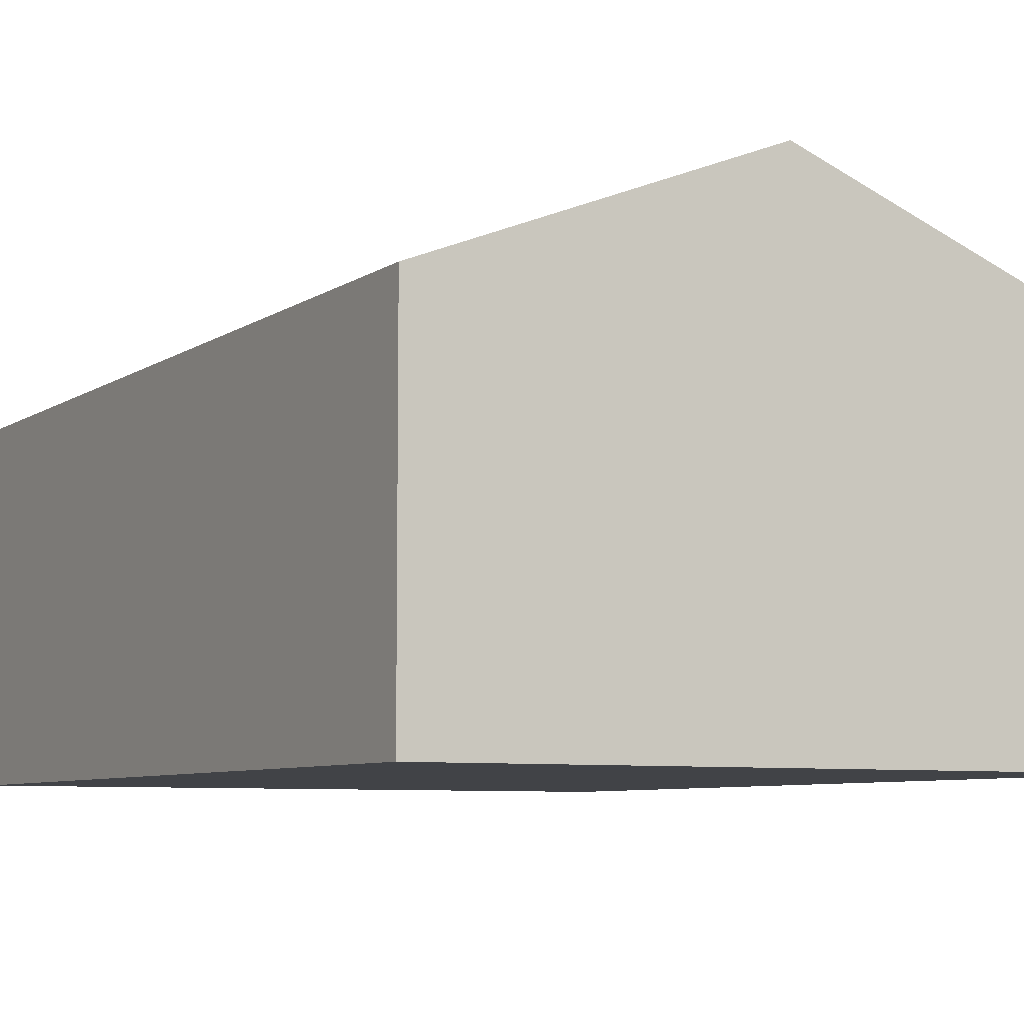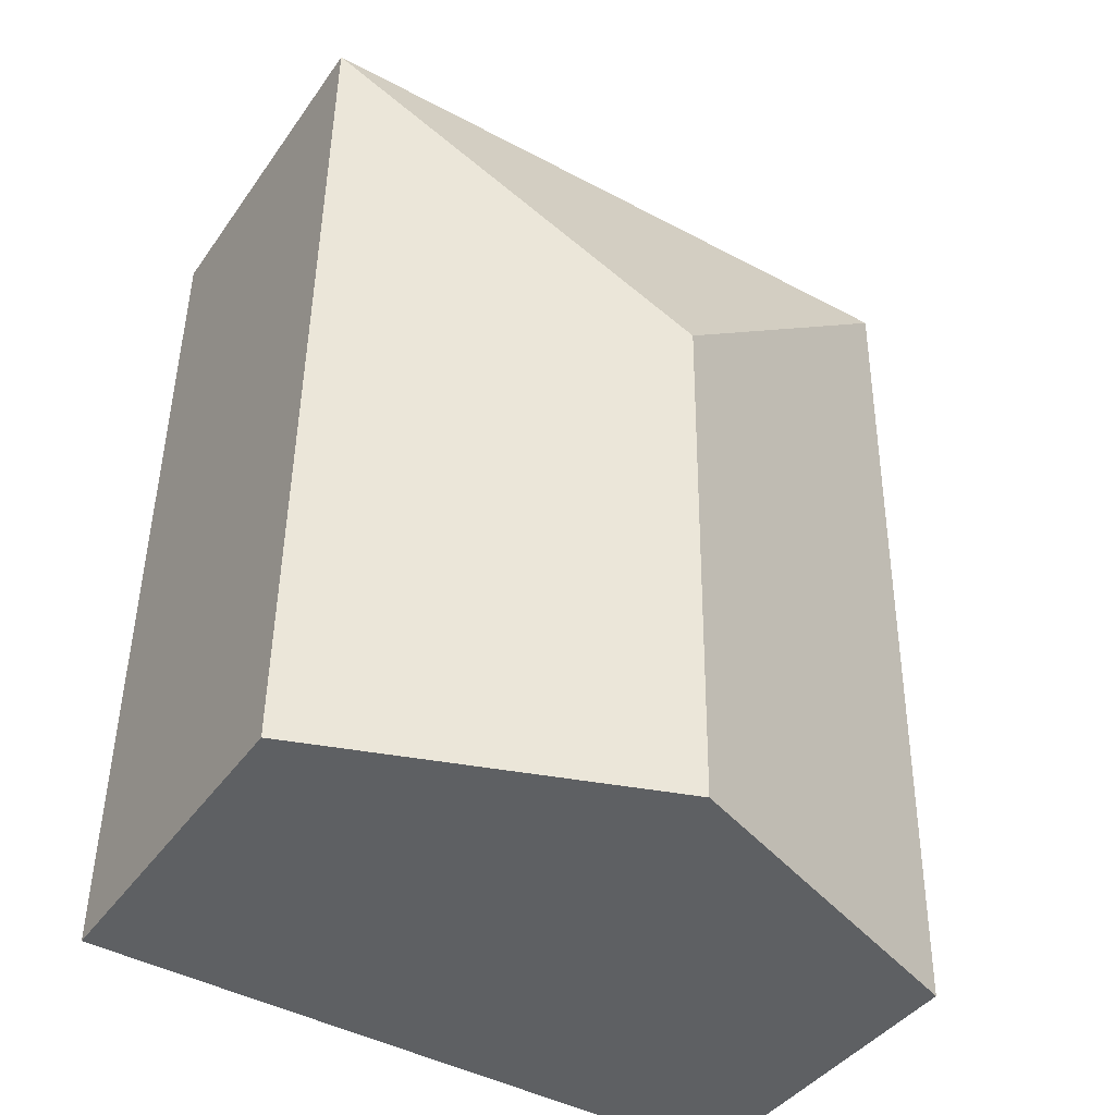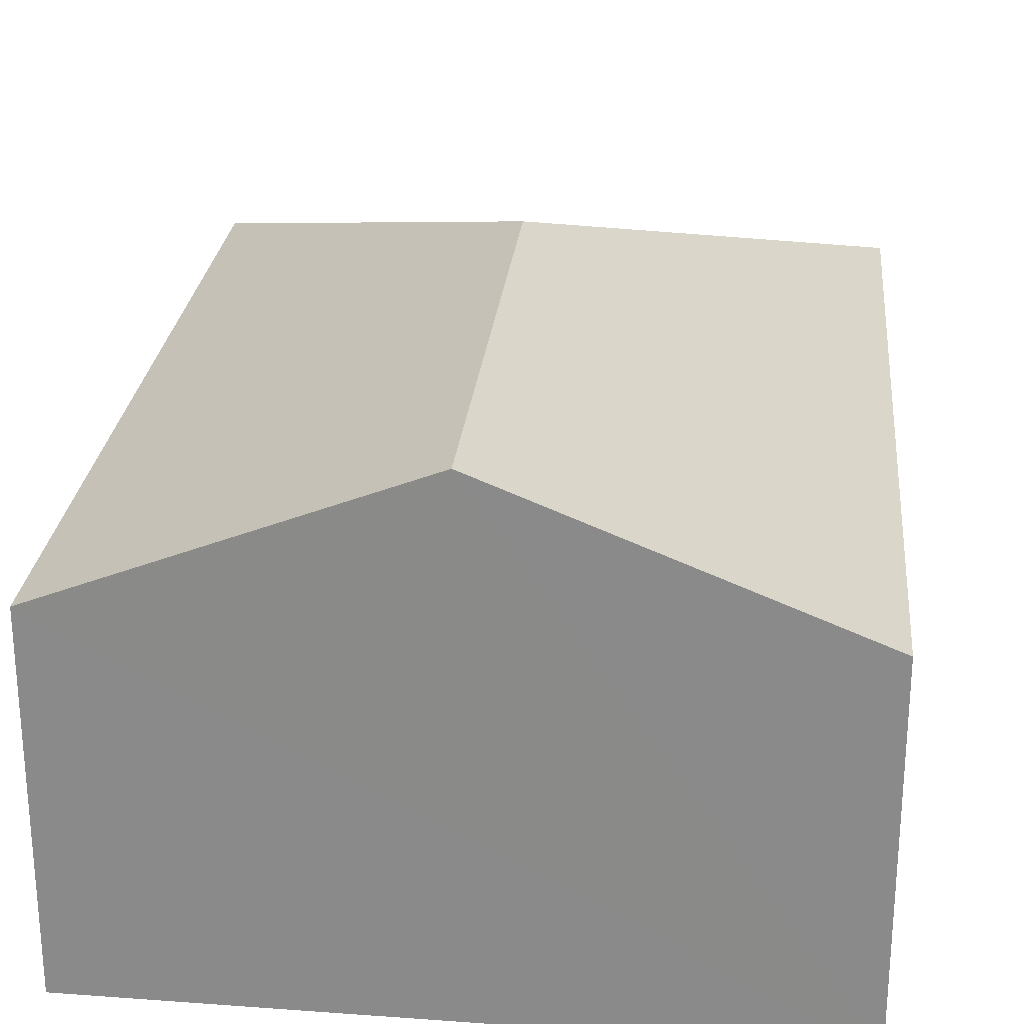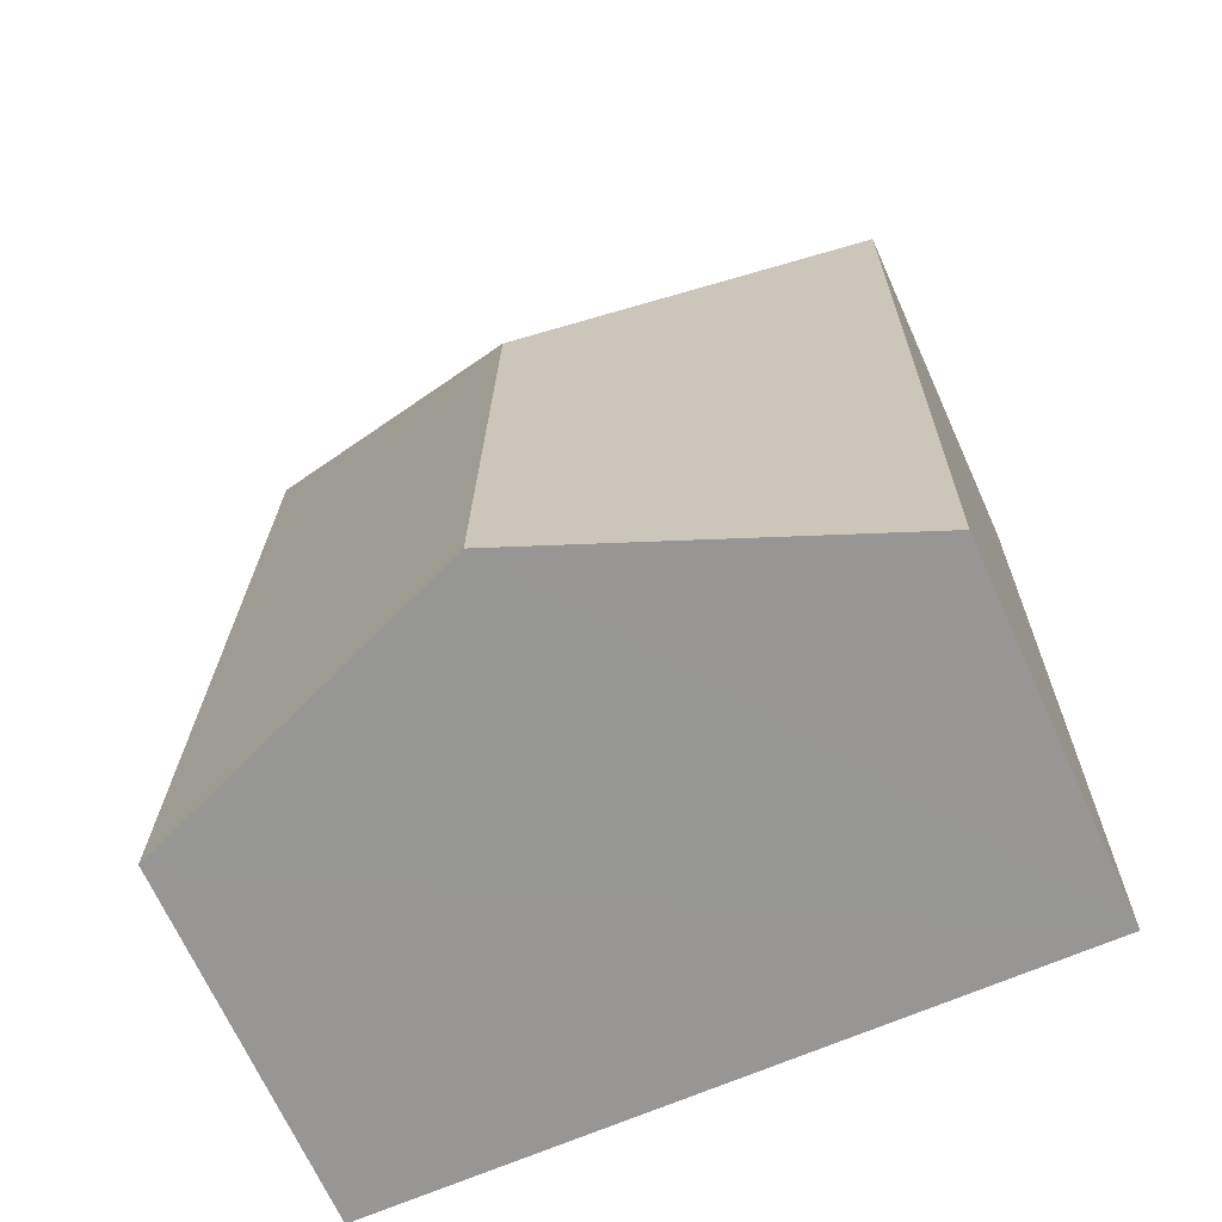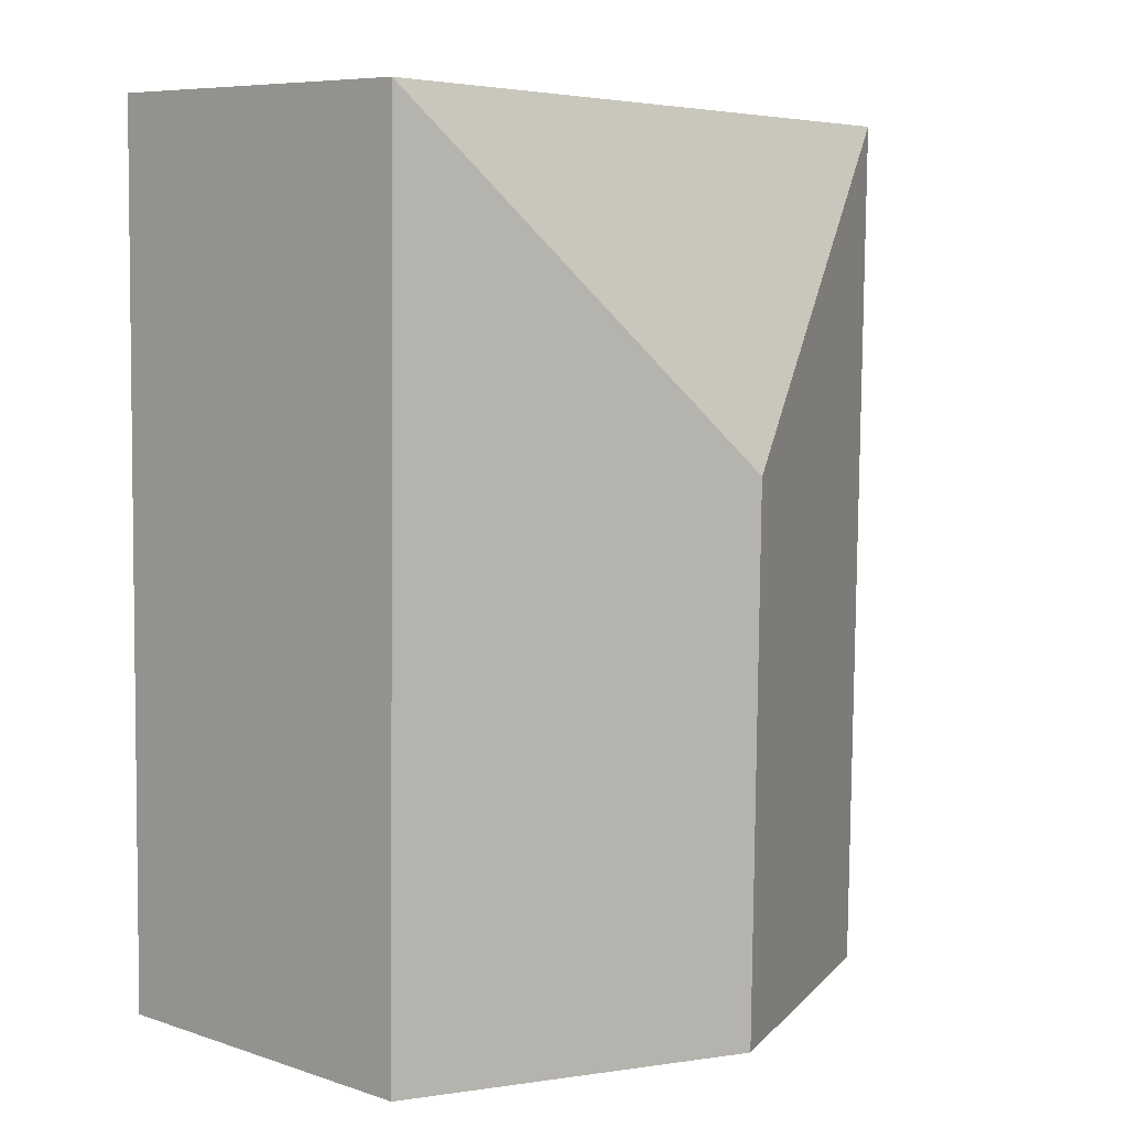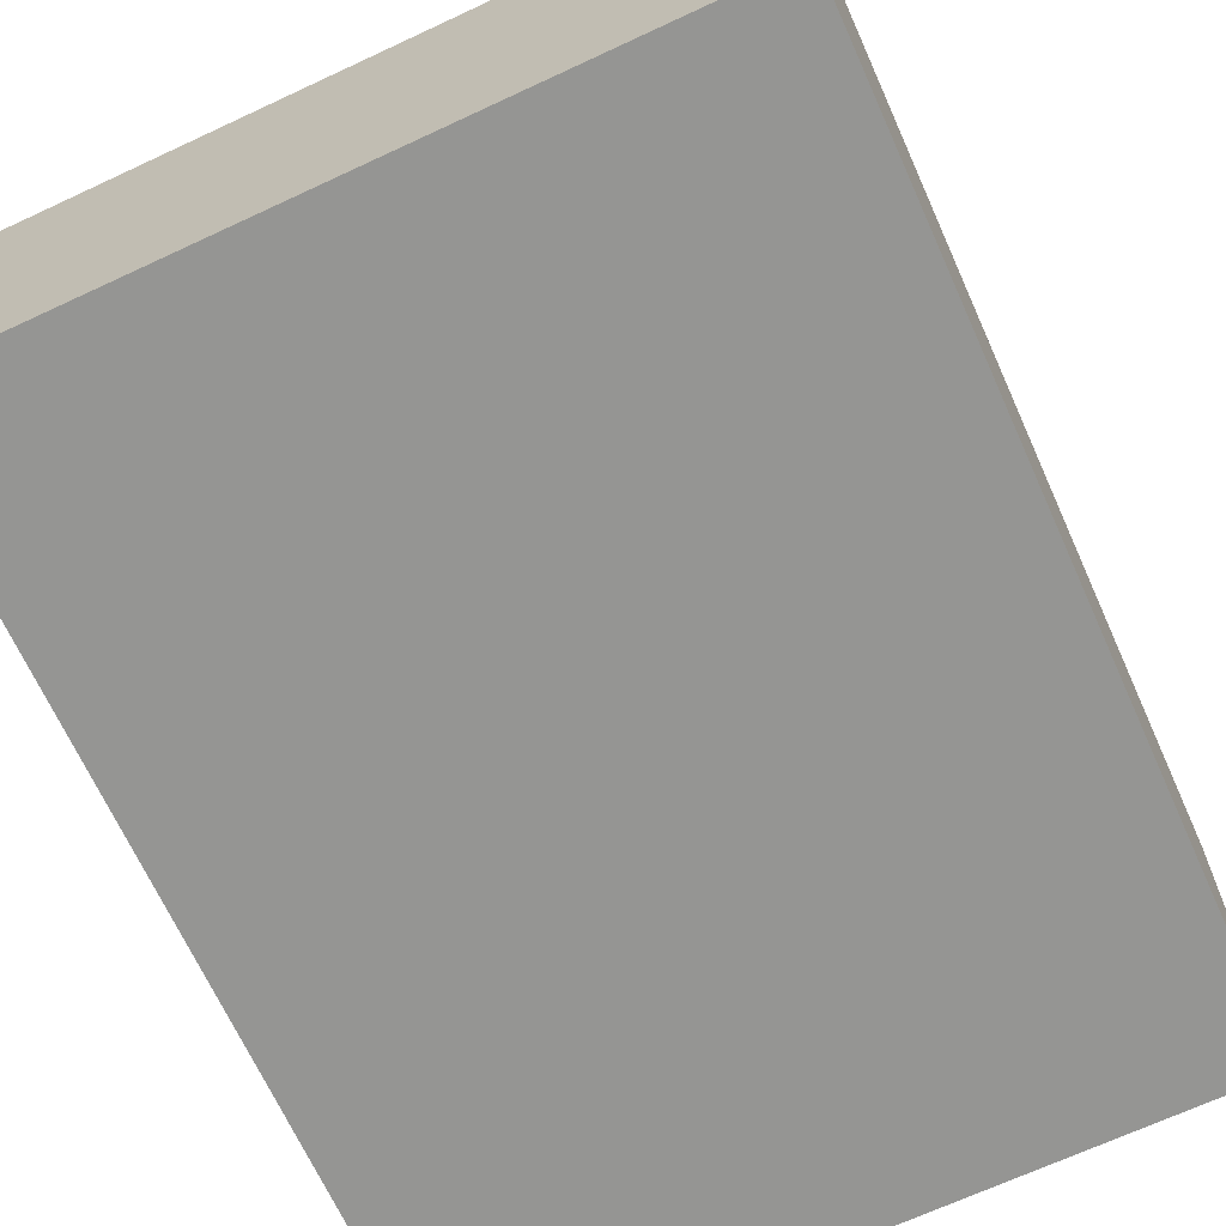
<metadata>
{"format":"obj","ext":"obj","renderer":"f3d","projection":"perspective","resolution":1024,"background":"white","views":[{"elev":-7.2,"azim":149.6,"up":"+Y"},{"elev":-41.0,"azim":148.1,"up":"+Z"},{"elev":25.5,"azim":-175.2,"up":"+Y"},{"elev":-68.8,"azim":-155.7,"up":"+Z"},{"elev":7.8,"azim":132.4,"up":"+Z"},{"elev":-67.3,"azim":23.4,"up":"+Y"}]}
</metadata>
<code>
v  5.178 2.658 -6.456
v  2.579 3.654 -2.467
v  5.083 2.658 0.148
v  2.64 3.654 -6.54
v  0 2.657 1.627e-16
v  0.102 2.658 -6.623
v  0.102 4.055e-16 -6.623
v  0 0 0
v  5.083 -9.062e-18 0.148
v  5.178 3.953e-16 -6.456
v  2.64 4.005e-16 -6.54
g defaultobject
f 1 2 3
f 2 1 4
f 2 5 3
f 5 4 6
f 4 5 2
f 7 5 6
f 5 7 8
f 5 9 3
f 9 5 8
f 9 1 3
f 1 9 10
f 4 7 6
f 7 4 1
f 7 1 11
f 11 1 10
f 11 8 7
f 8 11 9
f 9 11 10

</code>
